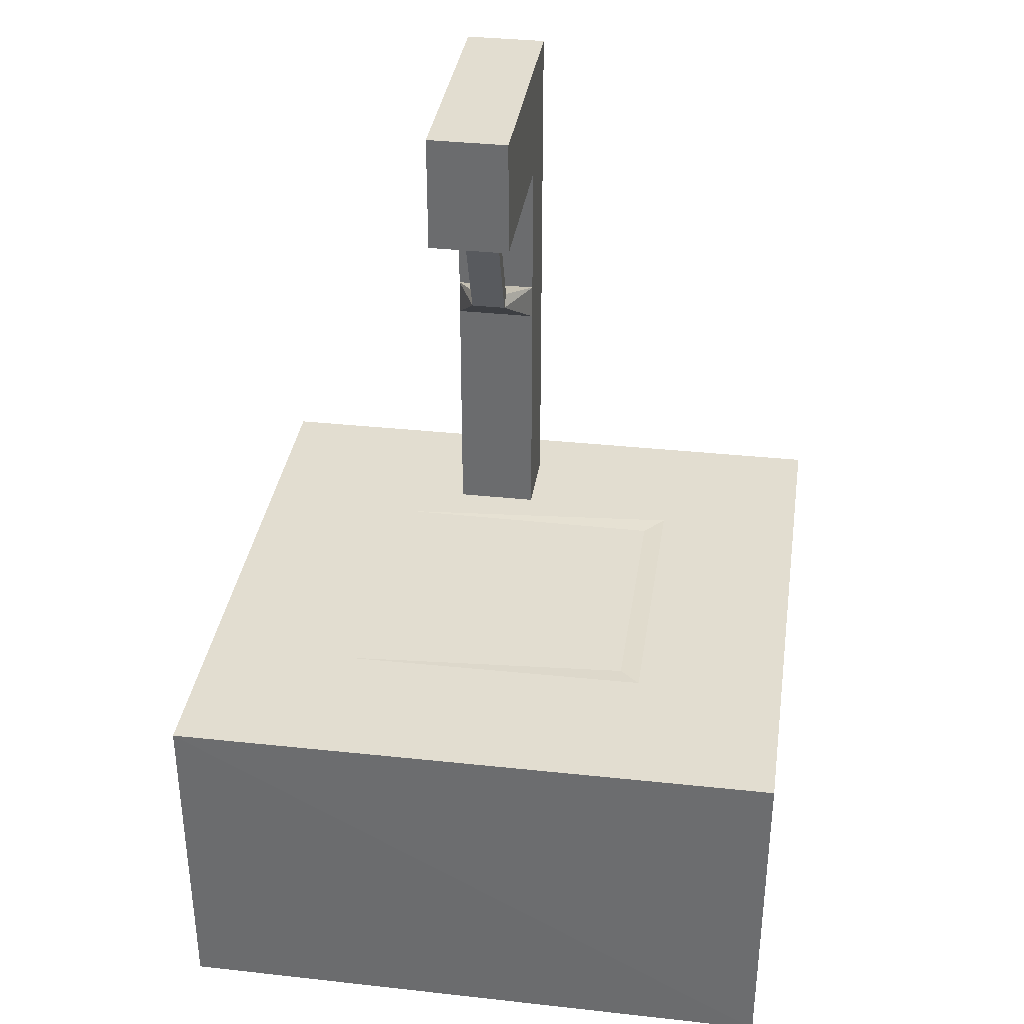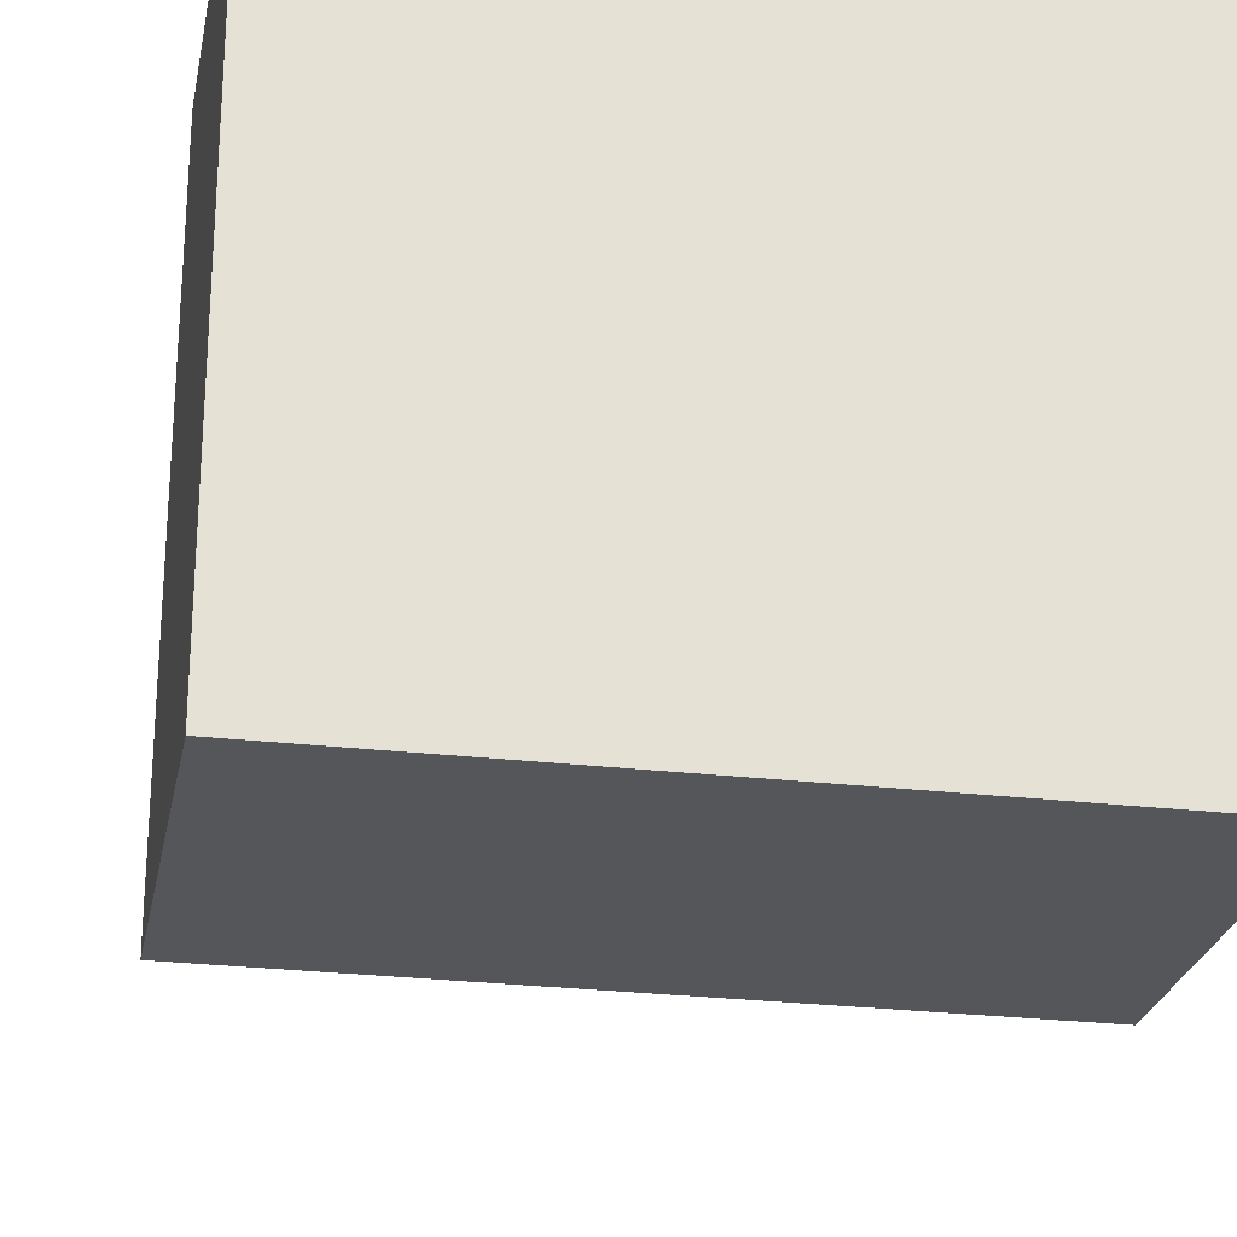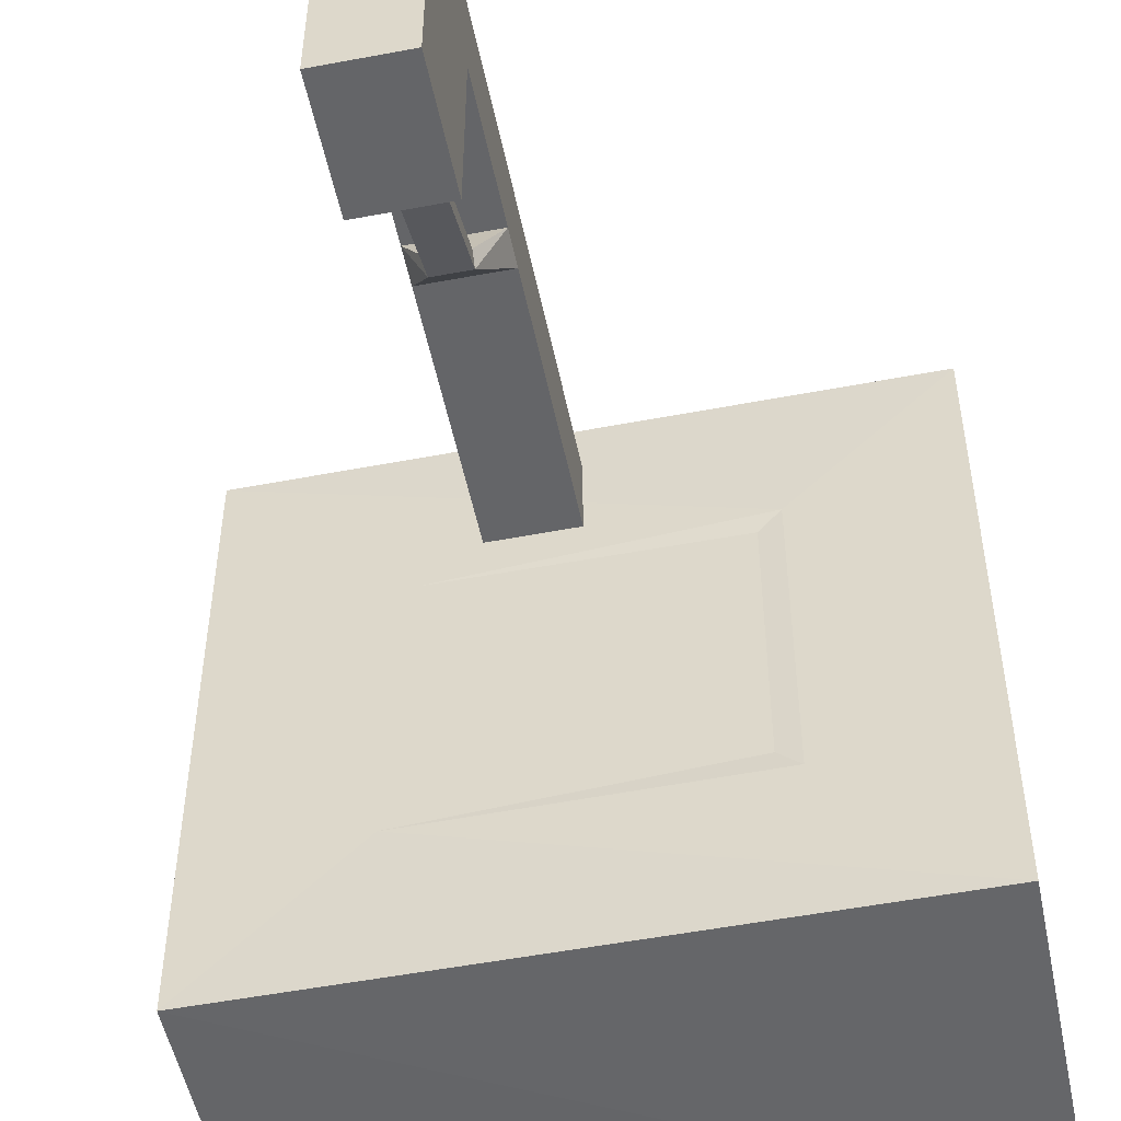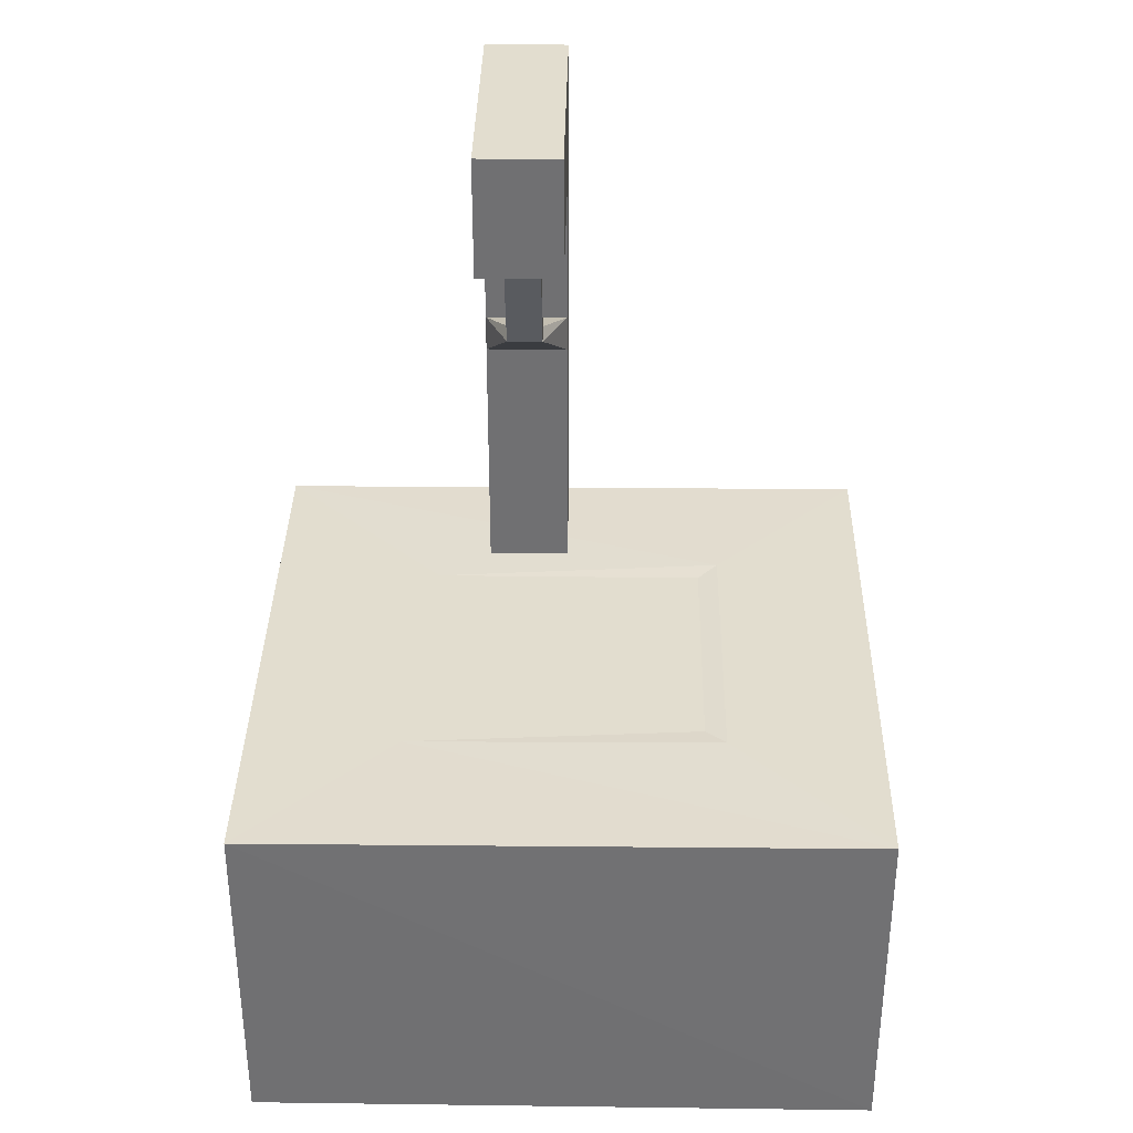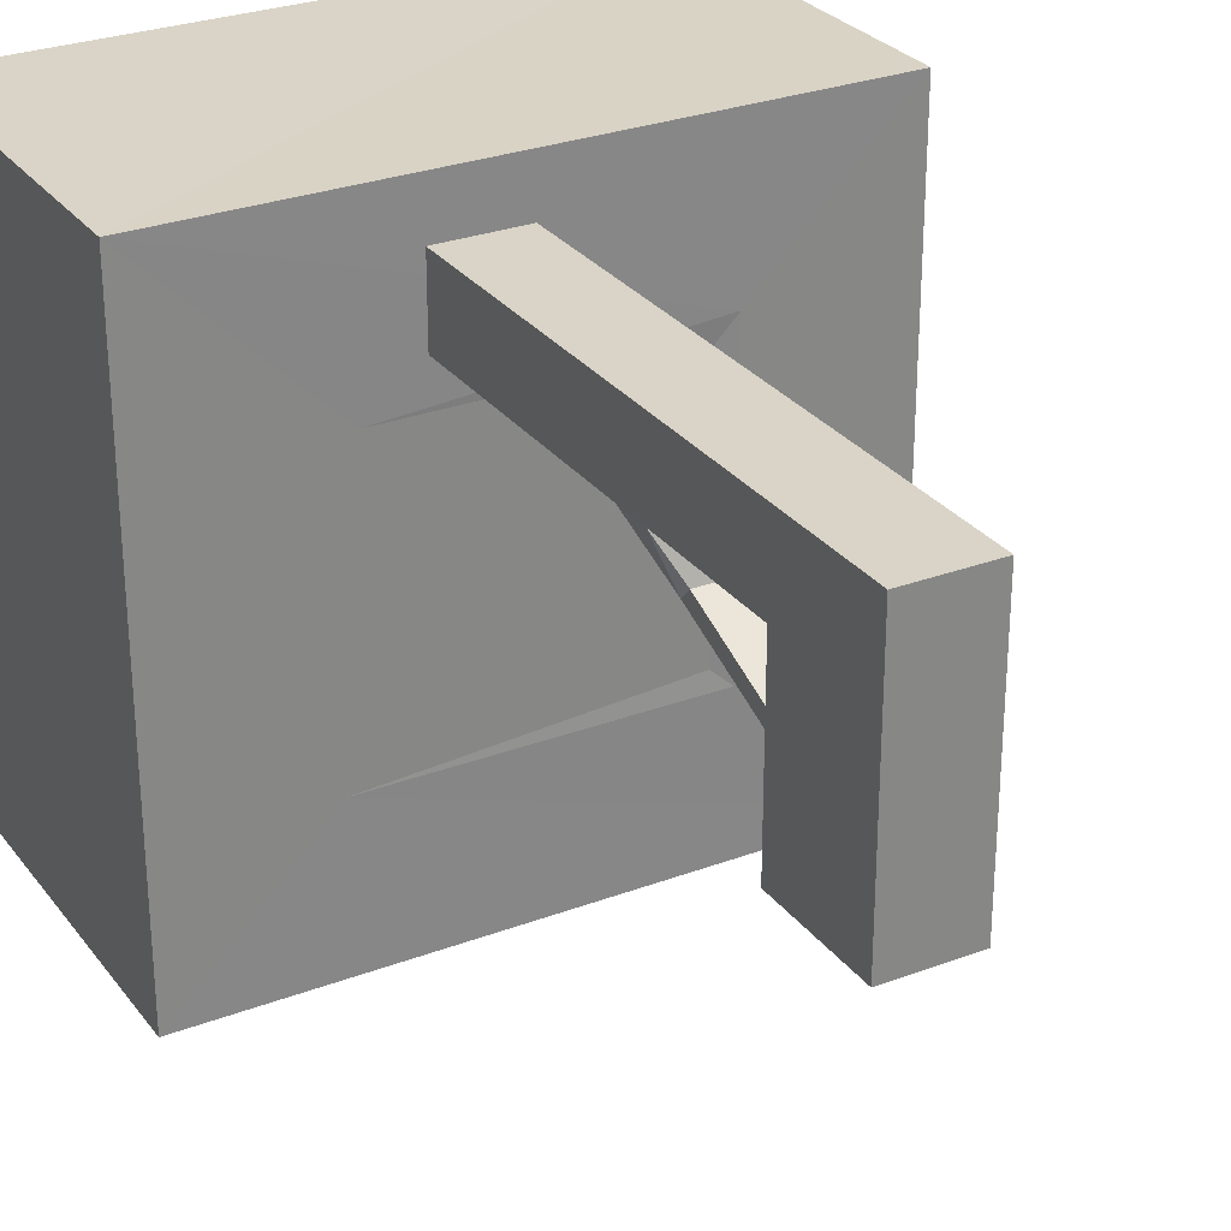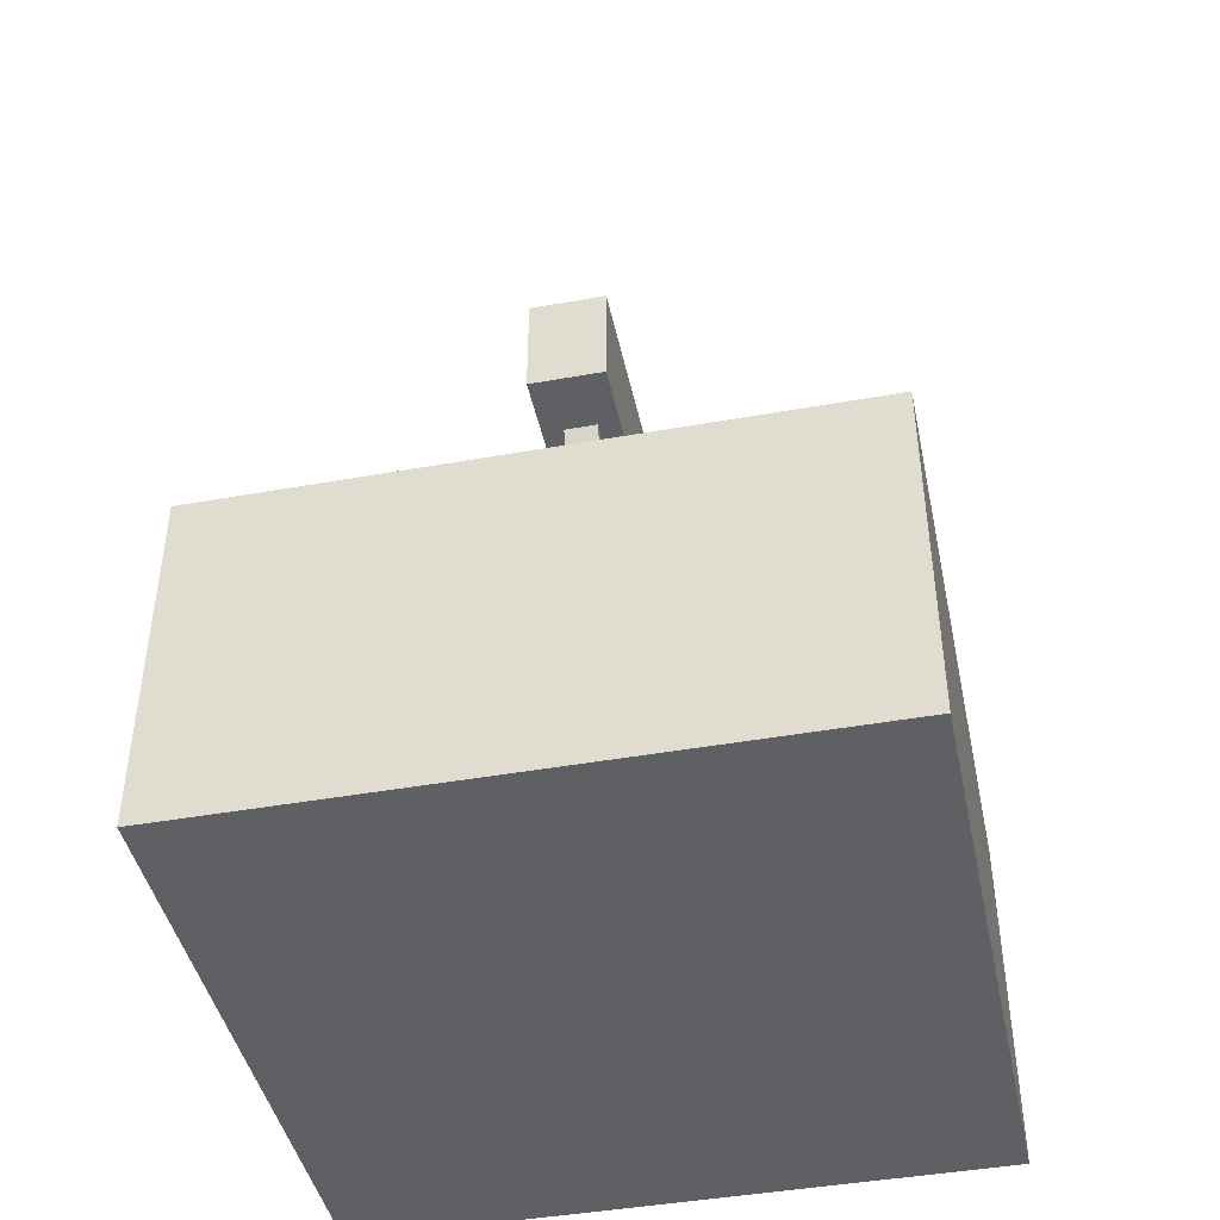
<metadata>
{"format":"obj","ext":"obj","renderer":"f3d","projection":"perspective","resolution":1024,"background":"white","views":[{"elev":35.3,"azim":-171.6,"up":"+Y"},{"elev":-25.5,"azim":-10.7,"up":"+Z"},{"elev":-51.6,"azim":-168.5,"up":"+Z"},{"elev":34.9,"azim":-179.0,"up":"+Y"},{"elev":28.5,"azim":150.5,"up":"+Z"},{"elev":-43.8,"azim":-168.1,"up":"+Y"}]}
</metadata>
<code>
o Castle.001_Cube.001
v 1.308 0.6853 -1.18
v 2.311 -1.315 -2.183
v 1.308 0.6853 0.335
v 2.311 -1.315 1.339
v -0.2963 0.6853 -1.18
v -1.3 -1.315 -2.183
v -0.2963 0.6853 0.335
v -1.3 -1.315 1.339
v 2.311 0.6853 1.339
v -1.301 0.6934 1.349
v 2.311 0.6853 -2.183
v -1.301 0.6934 -2.173
v 1.428 0.6853 0.4558
v -0.4179 0.6934 0.4659
v 1.428 0.6853 -1.301
v -0.4179 0.6934 -1.291
v 0.9989 0.6781 0.5825
v 0.9989 0.6781 1.036
v 0.5184 0.6781 0.5825
v 0.5184 0.6781 1.036
v 0.9989 3.679 1.036
v 0.5184 3.679 1.036
v 0.9989 3.679 0.5825
v 0.5184 3.679 0.5825
v 0.5184 3.19 1.036
v 0.5184 3.19 0.5825
v 0.9989 3.19 1.036
v 0.9989 3.19 0.5825
v 0.5184 3.679 -0.4661
v 0.9989 3.679 -0.4661
v 0.5184 3.19 -0.4661
v 0.9989 3.19 -0.4661
v 0.5184 2.16 0.5825
v 0.9989 2.16 0.5825
v 0.5184 2.16 1.036
v 0.9989 2.16 1.036
v 0.5184 2.376 1.036
v 0.9989 2.376 1.036
v 0.5184 2.376 0.5825
v 0.9989 2.376 0.5825
v 0.6549 2.455 0.3363
v 0.6549 2.393 0.267
v 0.8624 2.455 0.3363
v 0.8624 2.393 0.267
v 0.6549 3.385 -0.05246
v 0.6549 3.323 -0.1218
v 0.8624 3.385 -0.05246
v 0.8624 3.323 -0.1218
v 0.9989 3.89 1.036
v 0.5184 3.89 1.036
v 0.9989 3.89 0.5825
v 0.5184 3.89 0.5825
v 0.5184 3.89 -0.4661
v 0.9989 3.89 -0.4661
f 5 3 1
f 9 8 4
f 8 12 6
f 2 8 6
f 11 4 2
f 6 11 2
f 14 9 13
f 13 11 15
f 14 12 10
f 15 12 16
f 3 14 13
f 3 15 1
f 7 16 14
f 5 15 16
f 18 19 17
f 21 50 22
f 25 24 26
f 27 22 25
f 22 52 24
f 28 21 27
f 40 27 38
f 39 28 40
f 38 25 37
f 37 26 39
f 31 30 32
f 26 32 28
f 28 30 23
f 24 31 26
f 20 33 19
f 18 35 20
f 19 34 17
f 17 36 18
f 35 39 33
f 36 37 35
f 39 42 33
f 34 38 36
f 43 45 41
f 39 43 41
f 40 44 43
f 33 44 34
f 46 47 48
f 43 48 47
f 42 48 44
f 41 46 42
f 52 49 51
f 51 53 52
f 30 51 23
f 29 54 30
f 23 49 21
f 24 53 29
f 5 7 3
f 9 10 8
f 8 10 12
f 2 4 8
f 11 9 4
f 6 12 11
f 14 10 9
f 13 9 11
f 14 16 12
f 15 11 12
f 3 7 14
f 3 13 15
f 7 5 16
f 5 1 15
f 18 20 19
f 21 49 50
f 25 22 24
f 27 21 22
f 22 50 52
f 28 23 21
f 40 28 27
f 39 26 28
f 38 27 25
f 37 25 26
f 31 29 30
f 26 31 32
f 28 32 30
f 24 29 31
f 20 35 33
f 18 36 35
f 19 33 34
f 17 34 36
f 35 37 39
f 36 38 37
f 39 41 42
f 34 40 38
f 43 47 45
f 39 40 43
f 40 34 44
f 33 42 44
f 46 45 47
f 43 44 48
f 42 46 48
f 41 45 46
f 52 50 49
f 51 54 53
f 30 54 51
f 29 53 54
f 23 51 49
f 24 52 53

</code>
